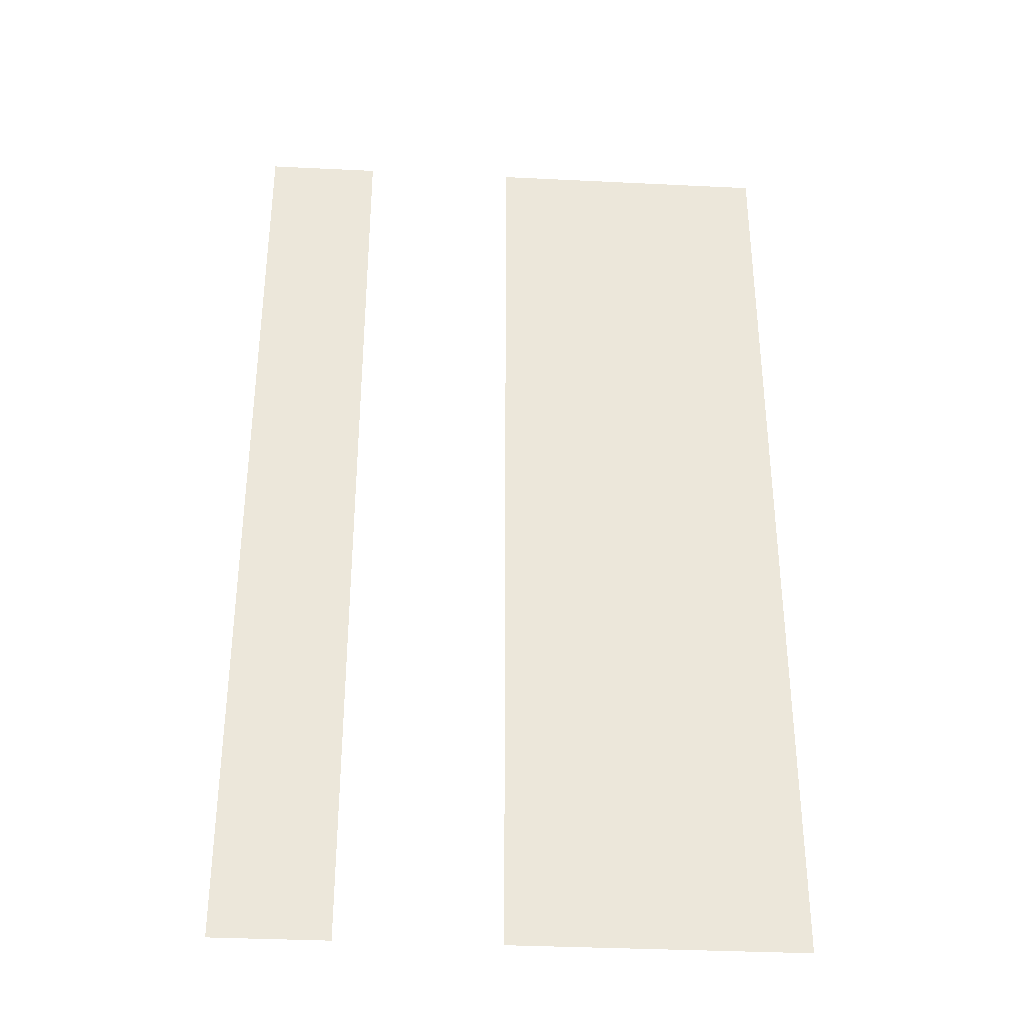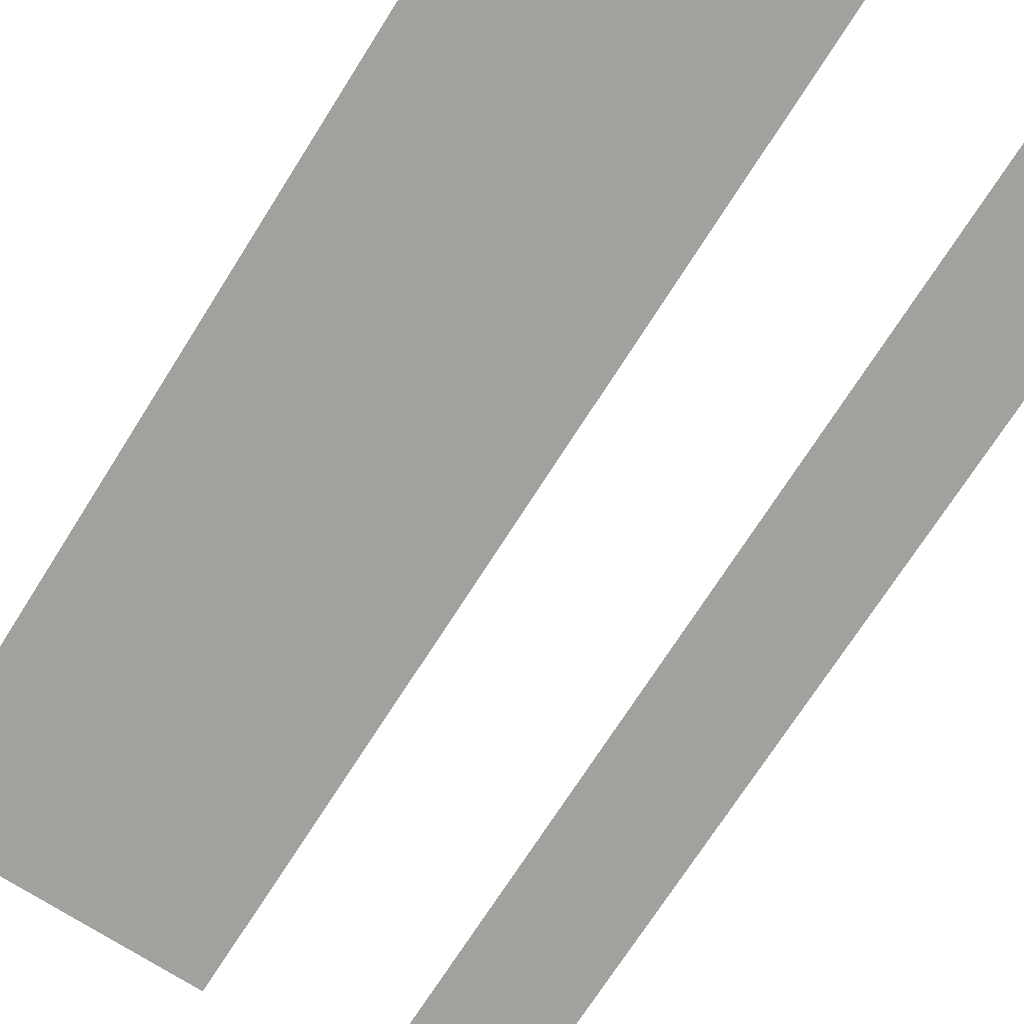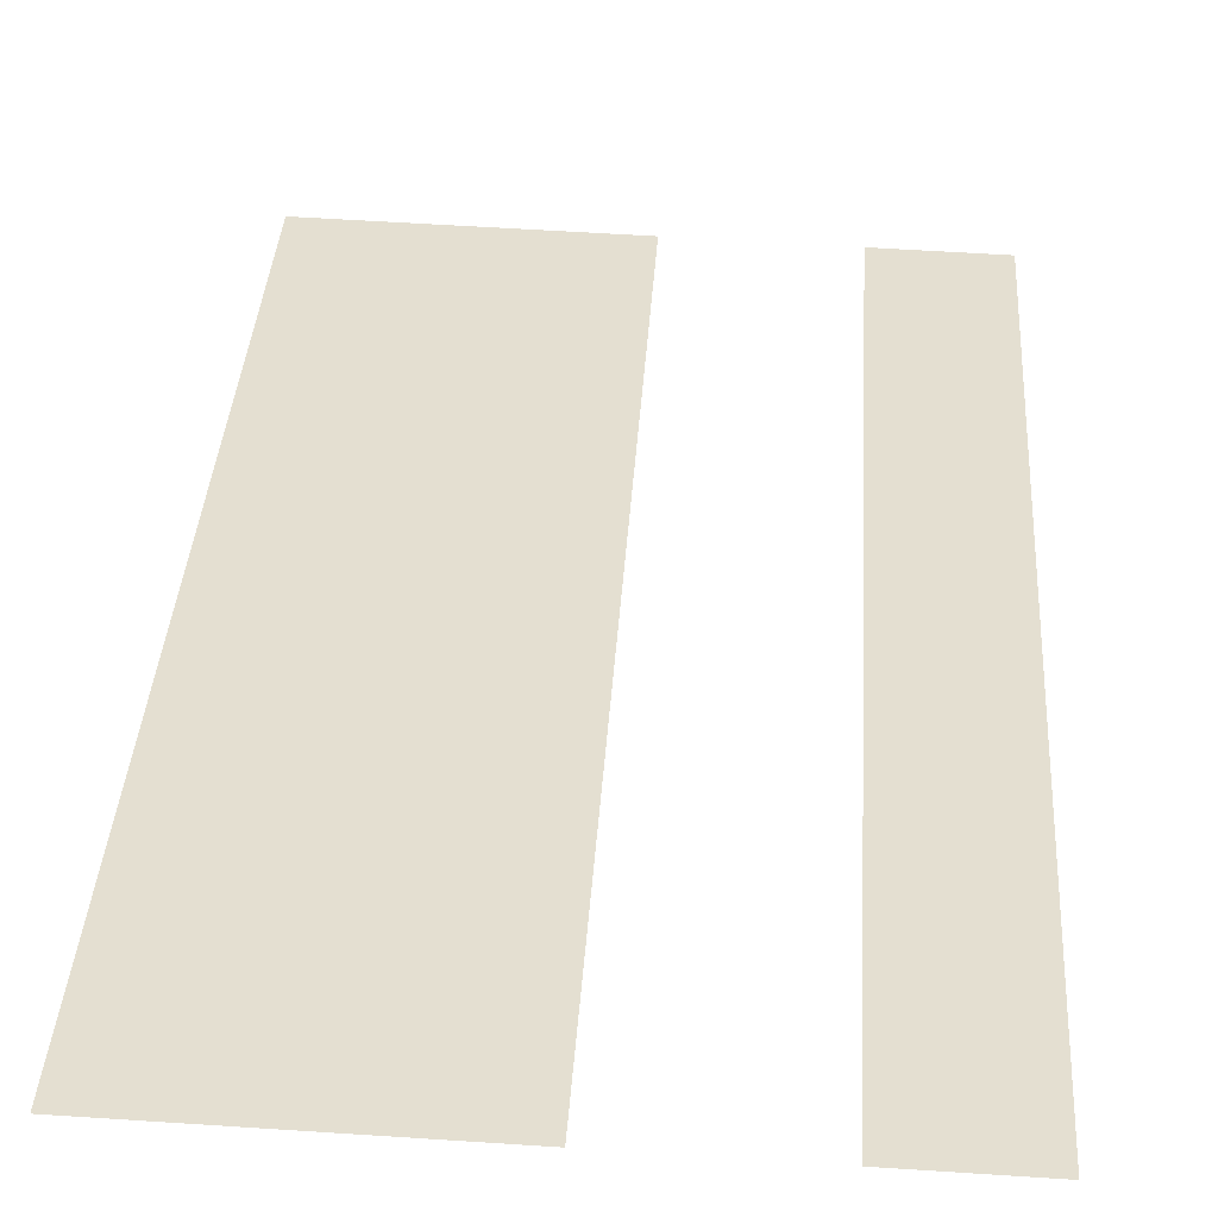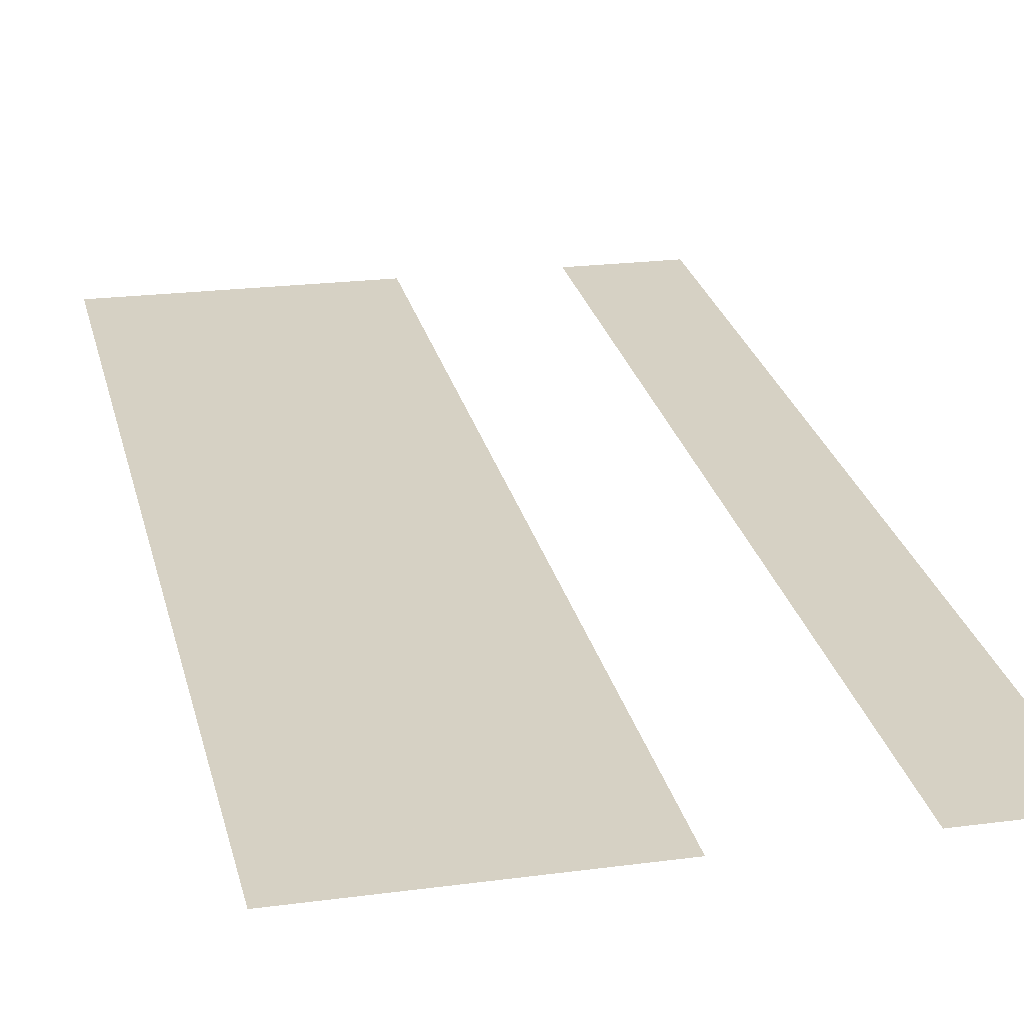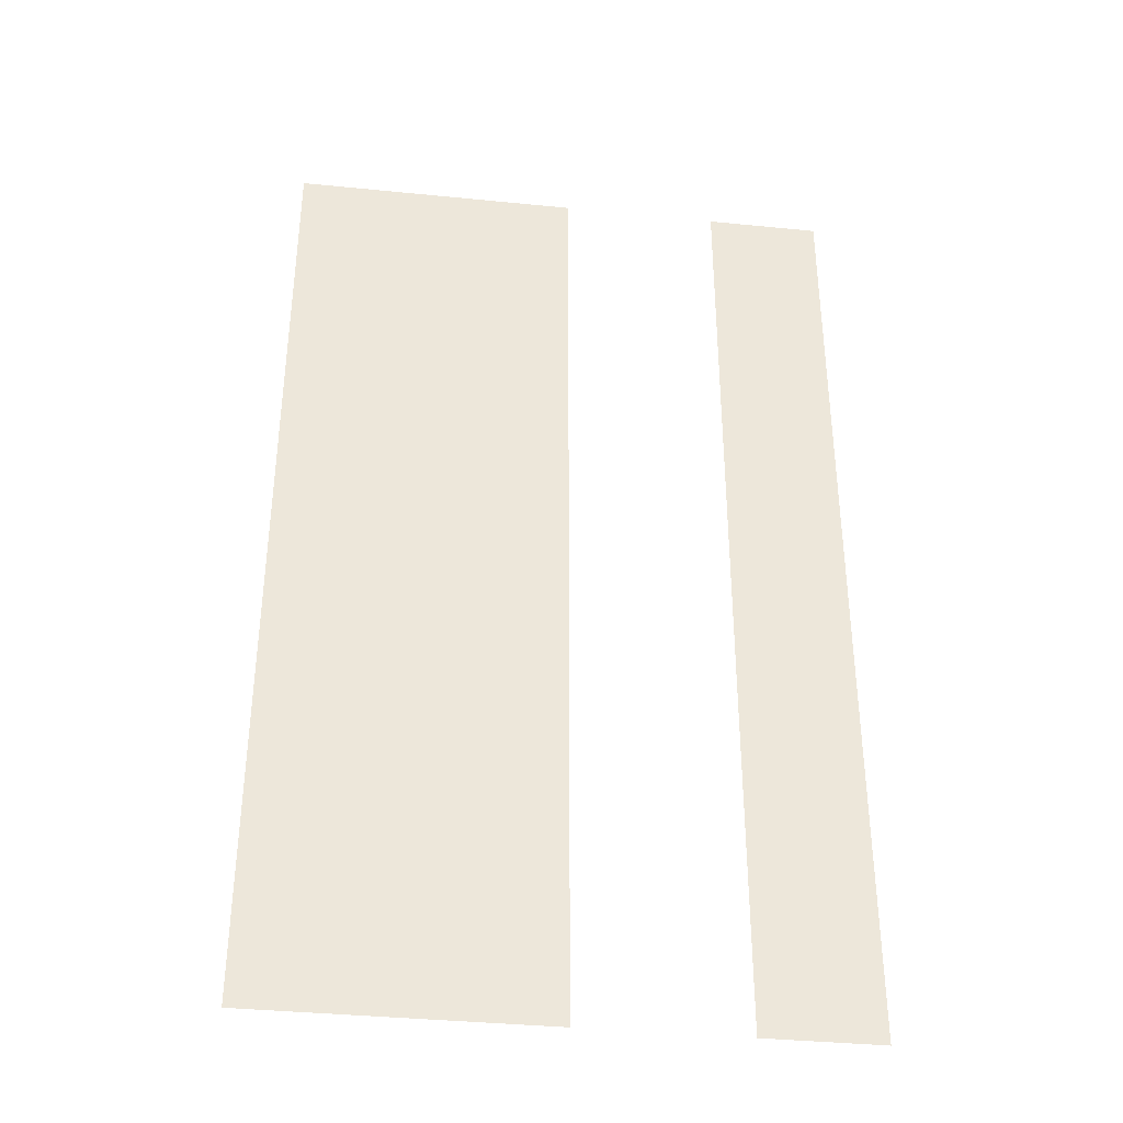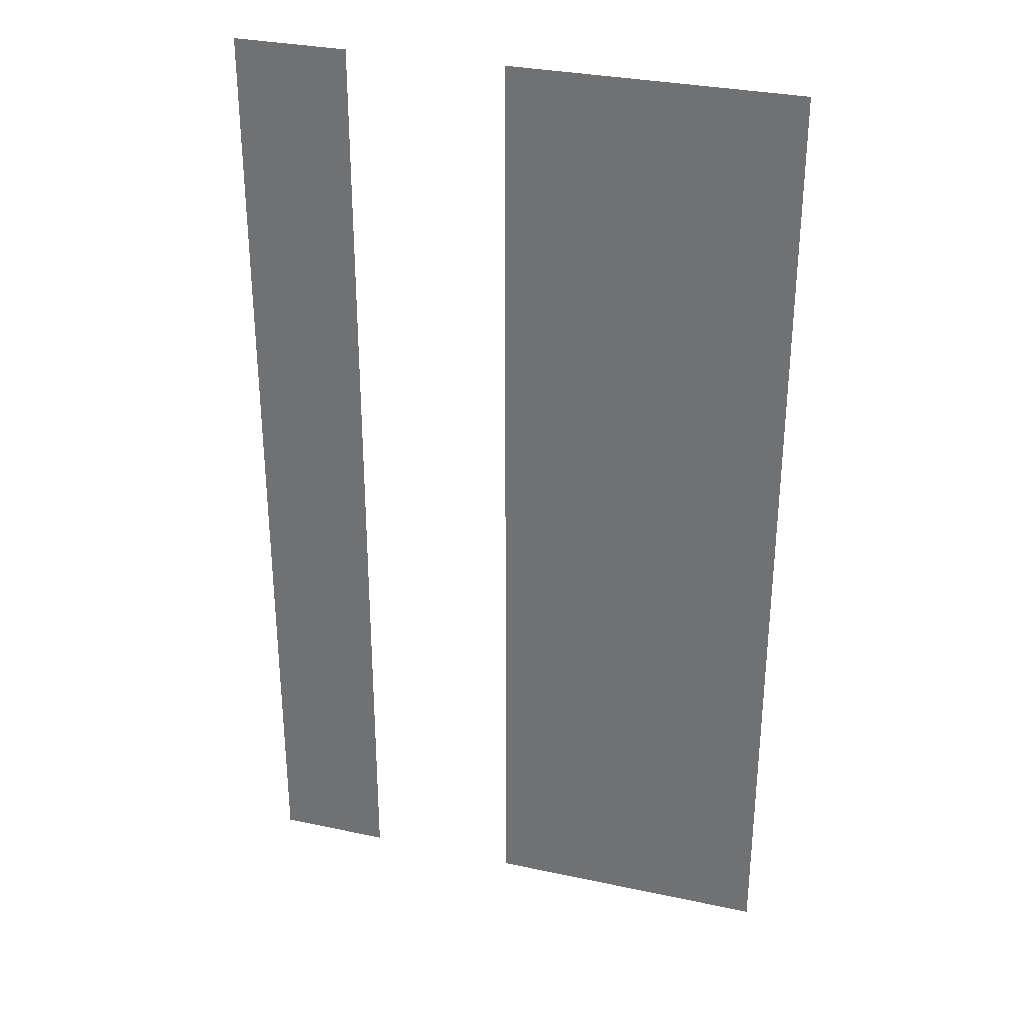
<metadata>
{"format":"obj","ext":"obj","renderer":"f3d","projection":"perspective","resolution":1024,"background":"white","views":[{"elev":-35.0,"azim":177.7,"up":"+Y"},{"elev":-71.5,"azim":-32.3,"up":"+Z"},{"elev":36.2,"azim":3.6,"up":"+Z"},{"elev":27.1,"azim":-13.5,"up":"+Z"},{"elev":-37.3,"azim":-5.9,"up":"+Y"},{"elev":31.4,"azim":-161.7,"up":"+Y"}]}
</metadata>
<code>
o fh-doors-front-standard-x-glass
v 7.482 2.99 -206.5
v 5.802 2.99 -206.5
v 5.802 8.67 -206.5
v 7.482 8.67 -206.5
v 9.077 2.99 -206.6
v 8.406 2.99 -206.6
v 8.406 8.67 -206.6
v 9.077 8.67 -206.6
f 1 2 3 4
f 5 6 7 8

</code>
